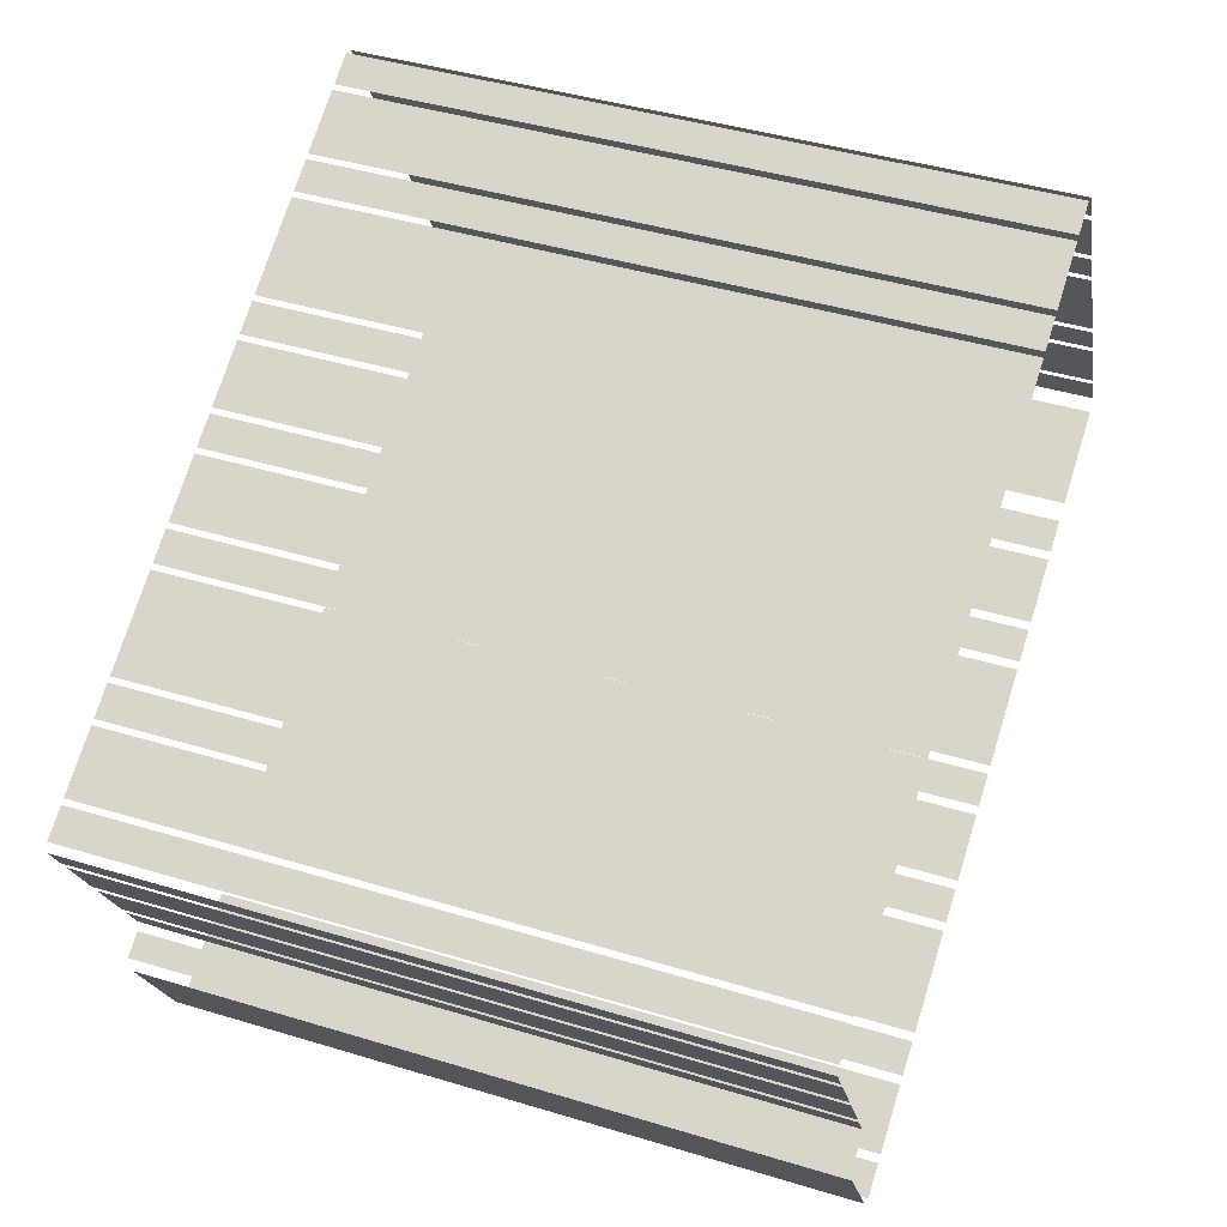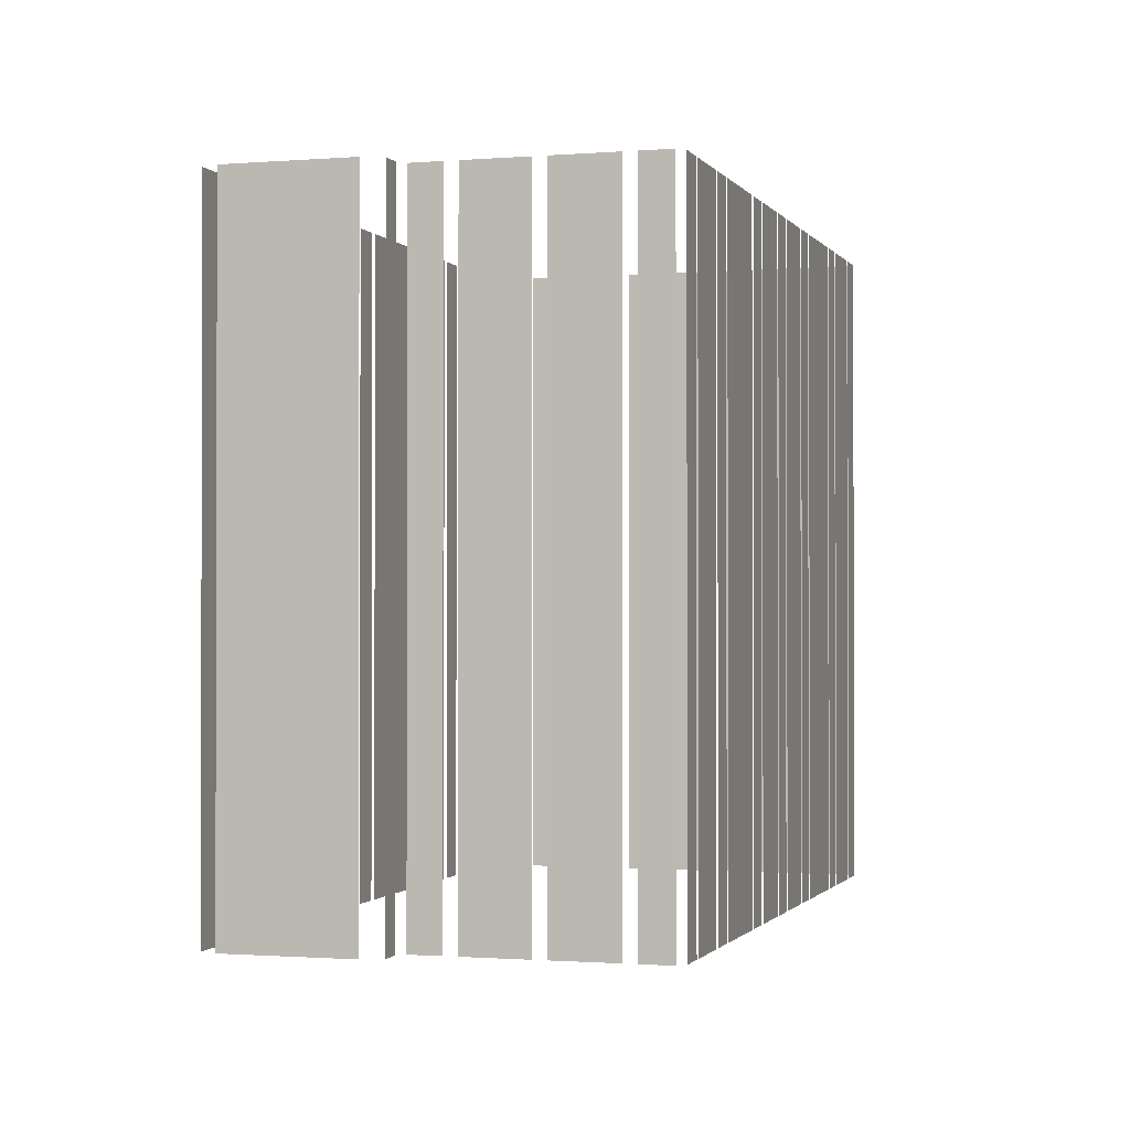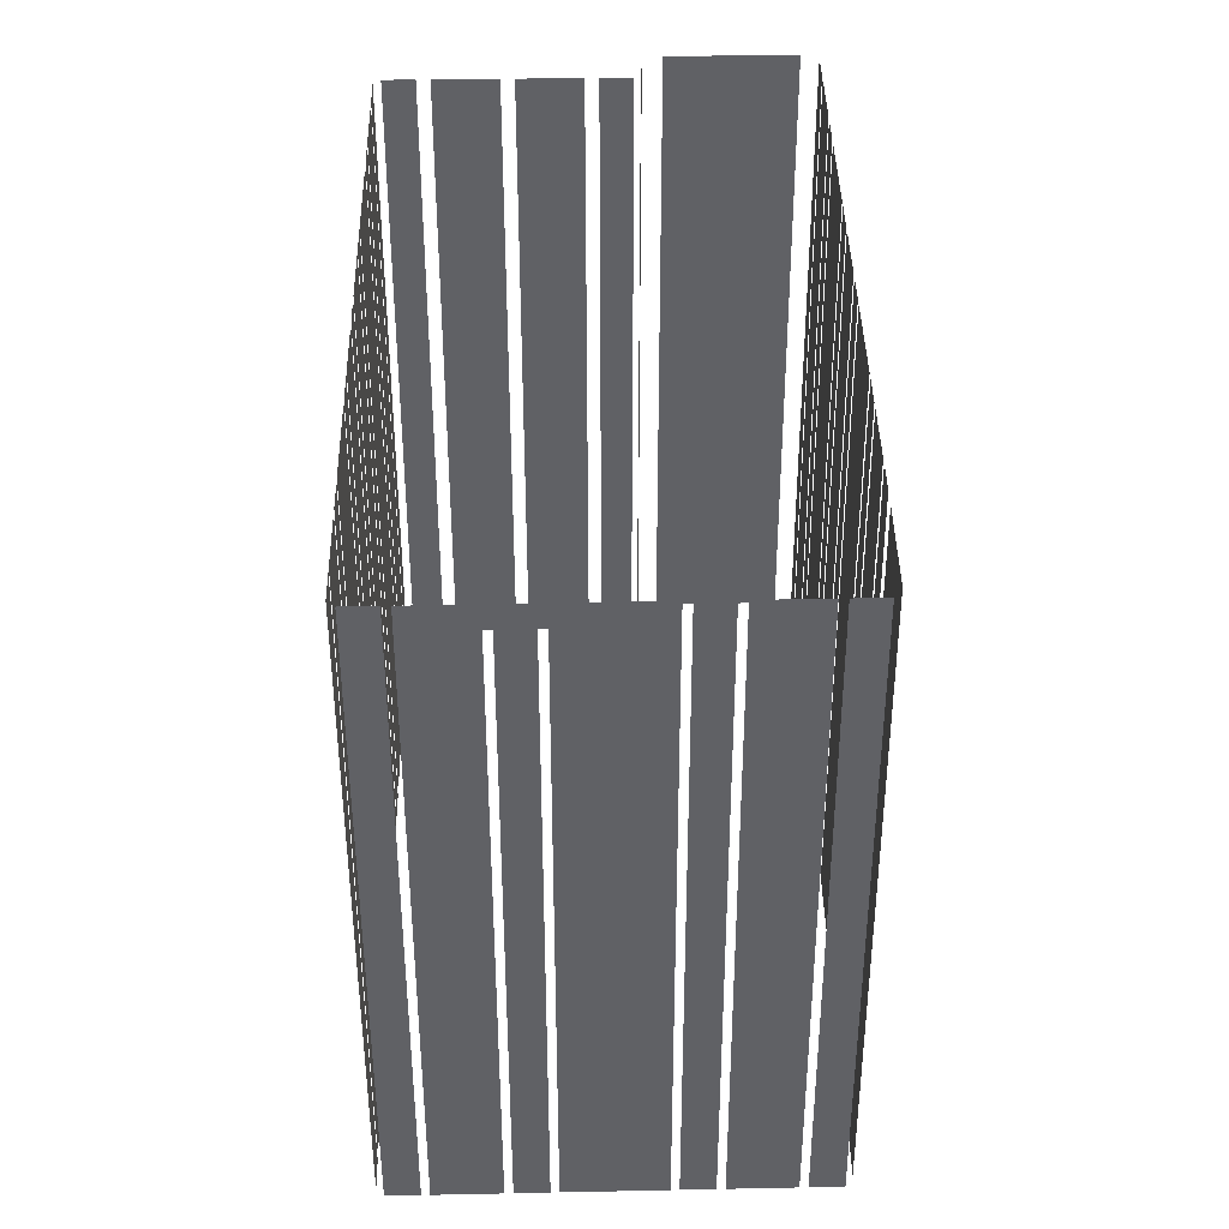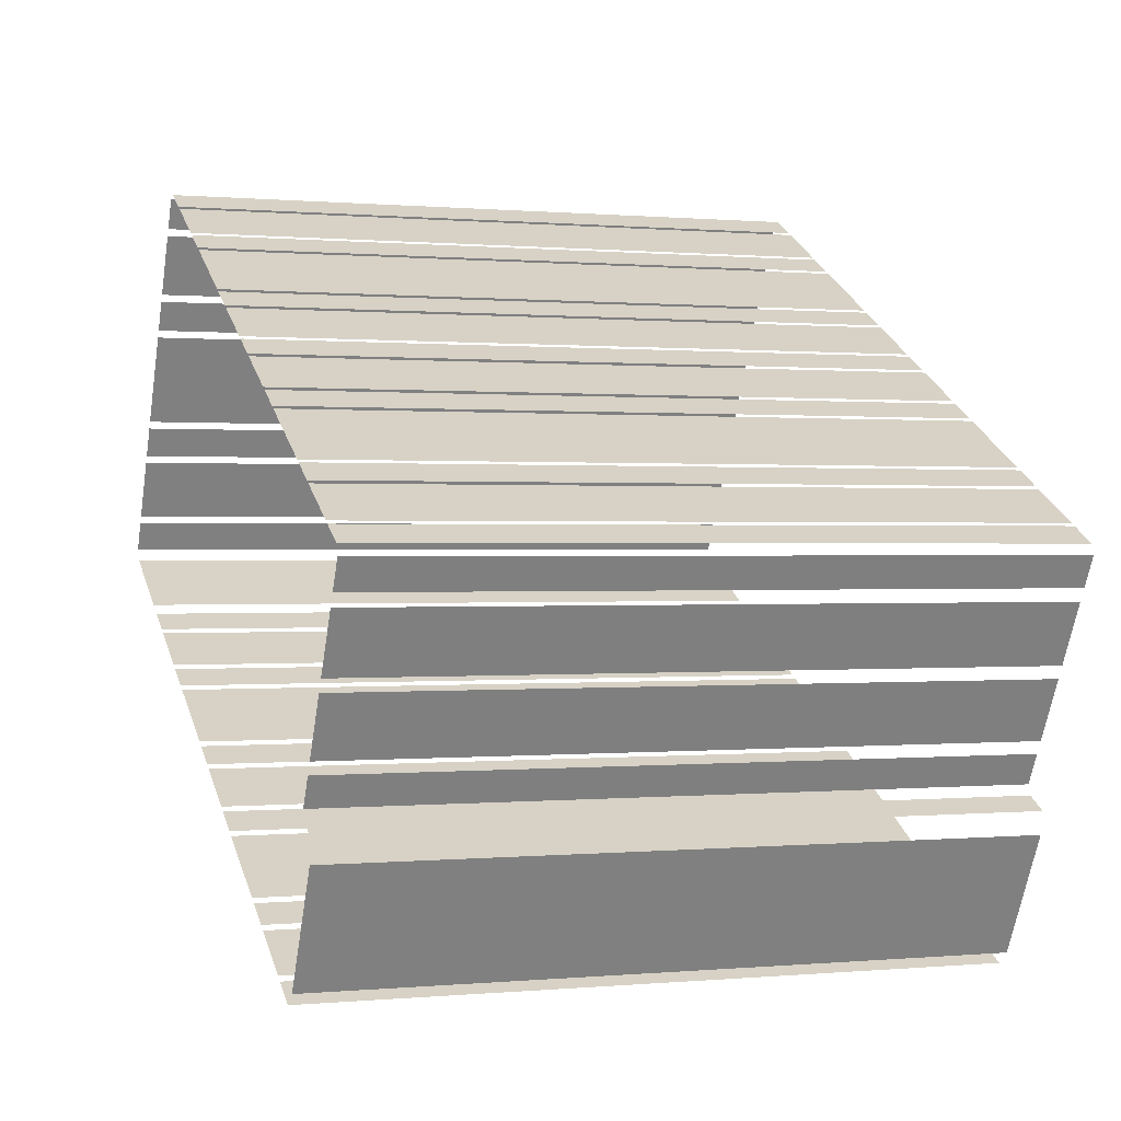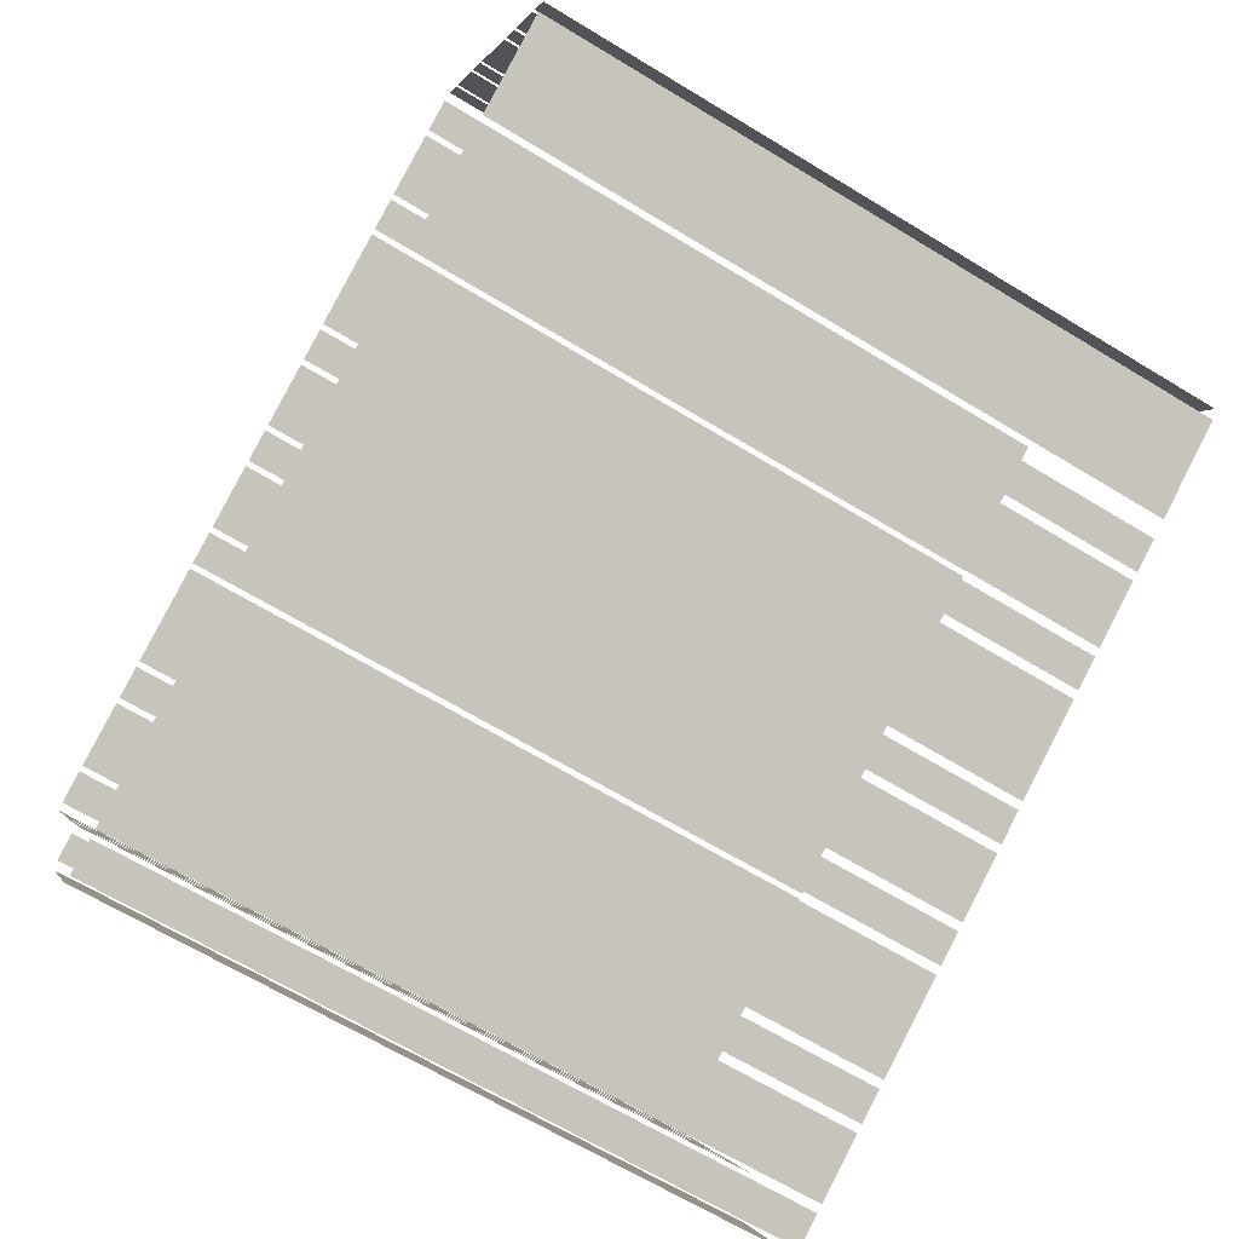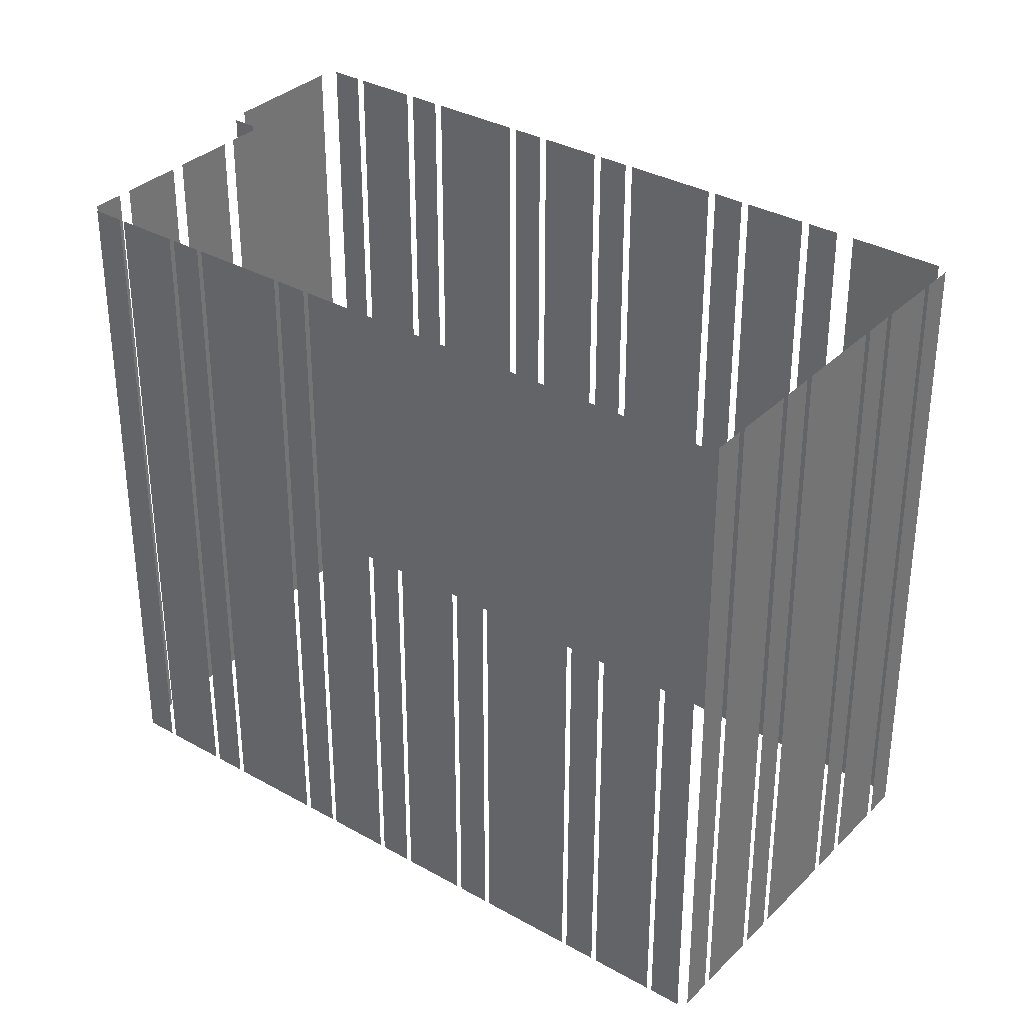
<metadata>
{"format":"obj","ext":"obj","renderer":"f3d","projection":"perspective","resolution":1024,"background":"white","views":[{"elev":43.1,"azim":109.8,"up":"+Y"},{"elev":-1.0,"azim":78.6,"up":"+Z"},{"elev":40.0,"azim":-119.4,"up":"+Z"},{"elev":0.3,"azim":70.6,"up":"+Y"},{"elev":-66.0,"azim":-121.4,"up":"+Y"},{"elev":33.8,"azim":-170.7,"up":"+Z"}]}
</metadata>
<code>
o geometryt000010000010000110010110000110000110100100000000st42
v 275.4 -108.9 889.1
v 279.5 -111.1 889.1
v 279.5 -111.1 920.9
v 275.4 -108.9 920.9
v 275.8 -106.9 920.9
v 275.8 -106.9 889.1
v 275.1 -108.3 889.1
v 275.1 -108.3 920.9
v 277.5 -103.9 920.9
v 277.5 -103.9 889.1
v 276 -106.6 889.1
v 276 -106.6 920.9
v 278.4 -102.2 889.1
v 277.6 -103.6 889.1
v 277.6 -103.6 920.9
v 278.4 -102.2 920.9
v 280.7 -97.79 889.1
v 278.5 -101.9 889.1
v 278.5 -101.9 920.9
v 280.7 -97.79 920.9
v 281.6 -96.1 889.1
v 280.9 -97.46 889.1
v 280.9 -97.46 920.9
v 281.6 -96.1 920.9
v 283.2 -93.06 889.1
v 281.8 -95.77 889.1
v 281.8 -95.77 920.9
v 283.2 -93.06 920.9
v 284.1 -91.37 889.1
v 283.4 -92.73 889.1
v 283.4 -92.73 920.9
v 284.1 -91.37 920.9
v 280.3 -111.5 889.1
v 281.6 -112.2 889.1
v 281.6 -112.2 920.9
v 280.3 -111.5 920.9
v 282 -112.4 889.1
v 284.7 -113.8 889.1
v 284.7 -113.8 920.9
v 282 -112.4 920.9
v 285 -114 889.1
v 286.4 -114.8 889.1
v 286.4 -114.8 920.9
v 285 -114 920.9
v 286.7 -114.9 920.9
v 286.7 -114.9 889.1
v 290.8 -117.1 889.1
v 290.8 -117.1 920.9
v 291.2 -117.3 889.1
v 292.5 -118 889.1
v 292.5 -118 920.9
v 291.2 -117.3 920.9
v 292.9 -118.2 889.1
v 295.6 -119.6 889.1
v 295.6 -119.6 920.9
v 292.9 -118.2 920.9
v 295.9 -119.8 920.9
v 295.9 -119.8 889.1
v 297.3 -120.6 889.1
v 297.3 -120.6 920.9
v 297.6 -120.7 889.1
v 301.7 -122.9 889.1
v 301.7 -122.9 920.9
v 297.6 -120.7 920.9
v 302 -123.1 920.9
v 302 -123.1 889.1
v 303.4 -123.8 889.1
v 303.4 -123.8 920.9
v 303.7 -124 920.9
v 303.7 -124 889.1
v 306.4 -125.4 889.1
v 306.4 -125.4 920.9
v 306.8 -125.6 889.1
v 308.1 -126.4 889.1
v 308.1 -126.4 920.9
v 306.8 -125.6 920.9
v 285.9 -91.95 889.1
v 284.6 -91.23 889.1
v 284.6 -91.23 920.9
v 285.9 -91.95 920.9
v 288.9 -93.53 920.9
v 288.9 -93.53 889.1
v 286.2 -92.08 889.1
v 286.2 -92.08 920.9
v 290.5 -94.39 889.1
v 289.1 -93.66 889.1
v 289.1 -93.66 920.9
v 290.5 -94.39 920.9
v 294.8 -96.7 920.9
v 294.8 -96.7 889.1
v 290.7 -94.52 889.1
v 290.7 -94.52 920.9
v 296.4 -97.55 920.9
v 296.4 -97.55 889.1
v 295 -96.83 889.1
v 295 -96.83 920.9
v 299.3 -99.14 889.1
v 296.6 -97.68 889.1
v 296.6 -97.68 920.9
v 299.3 -99.14 920.9
v 300.9 -99.99 889.1
v 299.5 -99.26 889.1
v 299.5 -99.26 920.9
v 300.9 -99.99 920.9
v 303.8 -101.6 920.9
v 303.8 -101.6 889.1
v 301.1 -100.1 889.1
v 301.1 -100.1 920.9
v 305.4 -102.4 889.1
v 304.1 -101.7 889.1
v 304.1 -101.7 920.9
v 305.4 -102.4 920.9
v 309.7 -104.7 920.9
v 309.7 -104.7 889.1
v 305.7 -102.6 889.1
v 305.7 -102.6 920.9
v 311.3 -105.6 889.1
v 310 -104.9 889.1
v 310 -104.9 920.9
v 311.3 -105.6 920.9
v 314.3 -107.2 889.1
v 311.6 -105.7 889.1
v 311.6 -105.7 920.9
v 314.3 -107.2 920.9
v 315.9 -108 920.9
v 315.9 -108 889.1
v 314.5 -107.3 889.1
v 314.5 -107.3 920.9
v 308.8 -125.8 920.9
v 308.8 -125.8 889.1
v 311.7 -120.4 889.1
v 311.7 -120.4 920.9
v 310.7 -118.3 920.9
v 310.7 -118.3 889.1
v 311.4 -117 889.1
v 311.4 -117 920.9
v 311.7 -116.4 889.1
v 313.2 -113.7 889.1
v 313.2 -113.7 920.9
v 311.7 -116.4 920.9
v 314.8 -110.7 920.9
v 313.5 -113.1 889.1
v 315 -110.4 889.1
v 313.5 -113.1 920.9
v 315 -110.4 920.9
v 315.3 -109.9 920.9
v 315.3 -109.9 889.1
v 316 -108.5 889.1
v 316 -108.5 920.9
v 311.9 -119.4 920.9
v 311.9 -119.4 889.1
v 310.8 -118.8 889.1
v 310.8 -118.8 920.9
f 1 2 3
f 4 1 3
f 5 6 7
f 5 7 8
f 9 10 11
f 9 11 12
f 13 14 15
f 16 13 15
f 17 18 19
f 20 17 19
f 21 22 23
f 24 21 23
f 25 26 27
f 28 25 27
f 29 30 31
f 32 29 31
f 33 34 35
f 36 33 35
f 37 38 39
f 40 37 39
f 41 42 43
f 44 41 43
f 45 46 47
f 45 47 48
f 49 50 51
f 52 49 51
f 53 54 55
f 56 53 55
f 57 58 59
f 57 59 60
f 61 62 63
f 64 61 63
f 65 66 67
f 65 67 68
f 69 70 71
f 69 71 72
f 73 74 75
f 76 73 75
f 77 78 79
f 80 77 79
f 81 82 83
f 81 83 84
f 85 86 87
f 88 85 87
f 89 90 91
f 89 91 92
f 93 94 95
f 93 95 96
f 97 98 99
f 100 97 99
f 101 102 103
f 104 101 103
f 105 106 107
f 105 107 108
f 109 110 111
f 112 109 111
f 113 114 115
f 113 115 116
f 117 118 119
f 120 117 119
f 121 122 123
f 124 121 123
f 125 126 127
f 125 127 128
f 129 130 131
f 129 131 132
f 133 134 135
f 133 135 136
f 137 138 139
f 140 137 139
f 144 142 141
f 141 143 145
f 146 147 148
f 146 148 149
f 150 151 152
f 150 152 153
f 141 142 143

</code>
